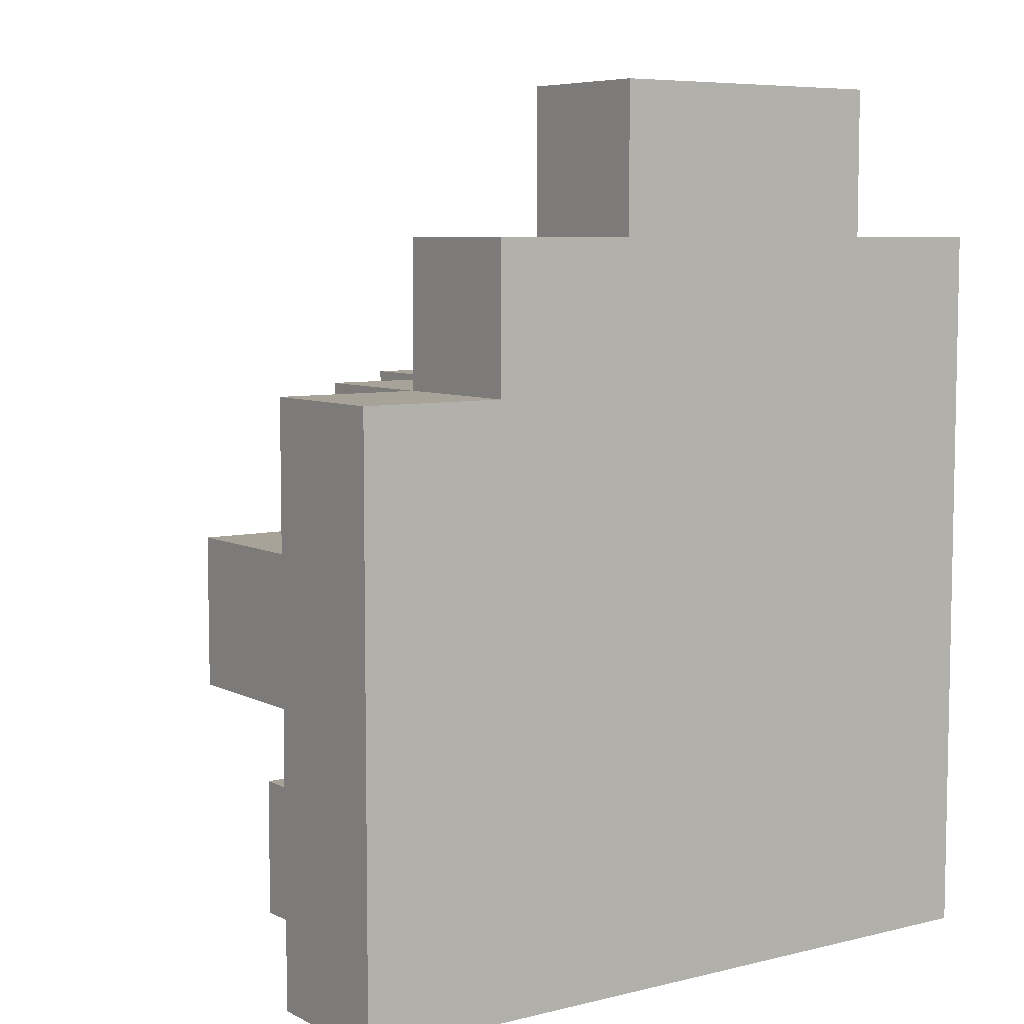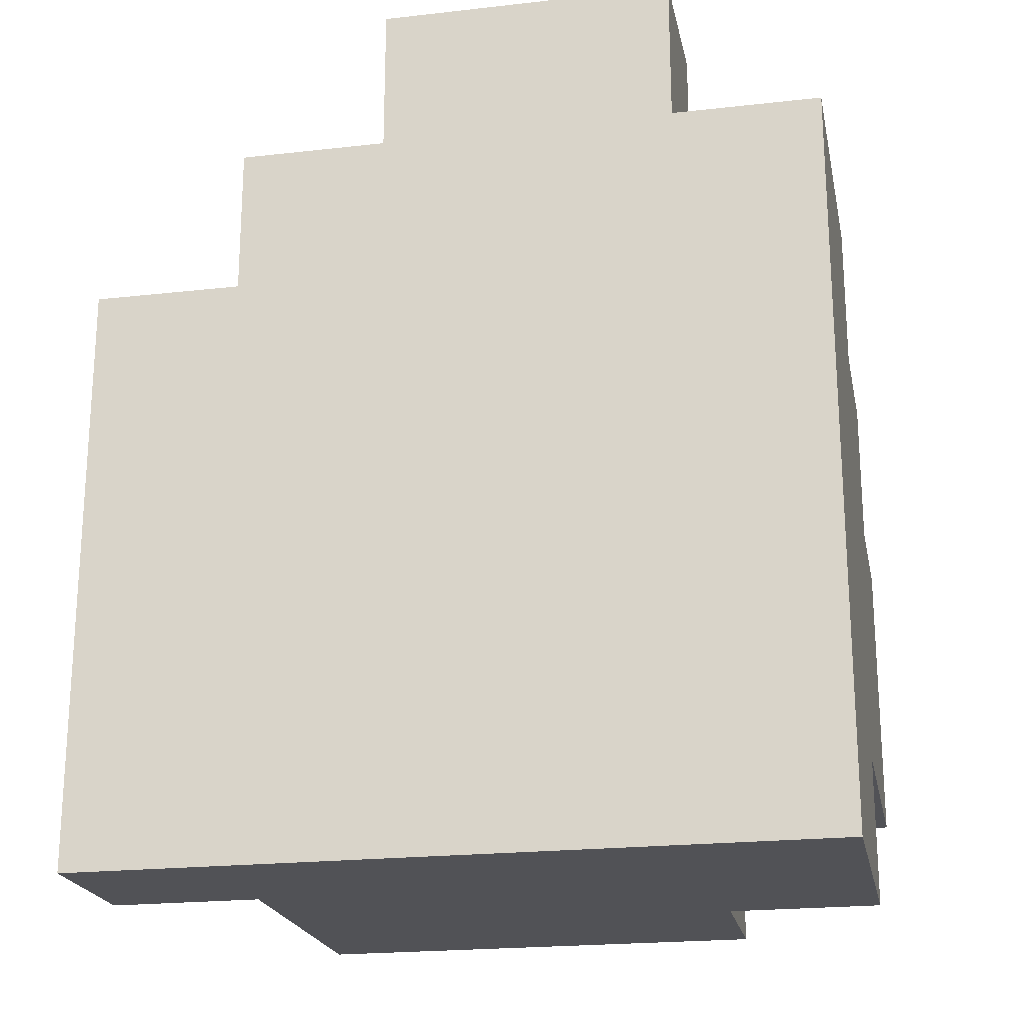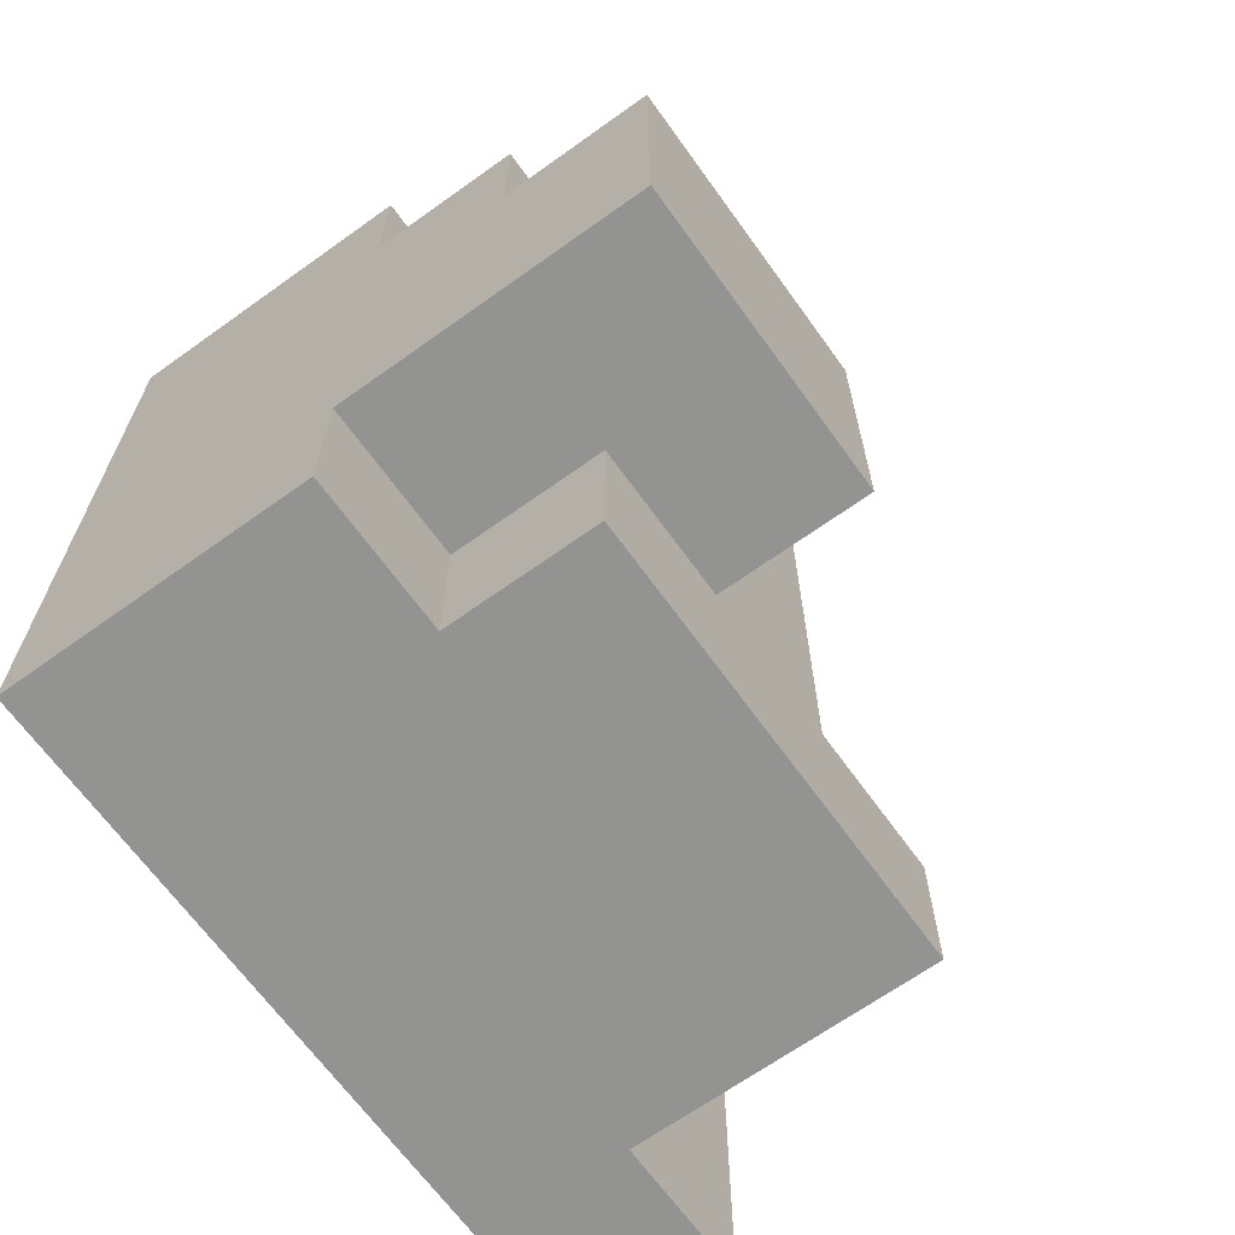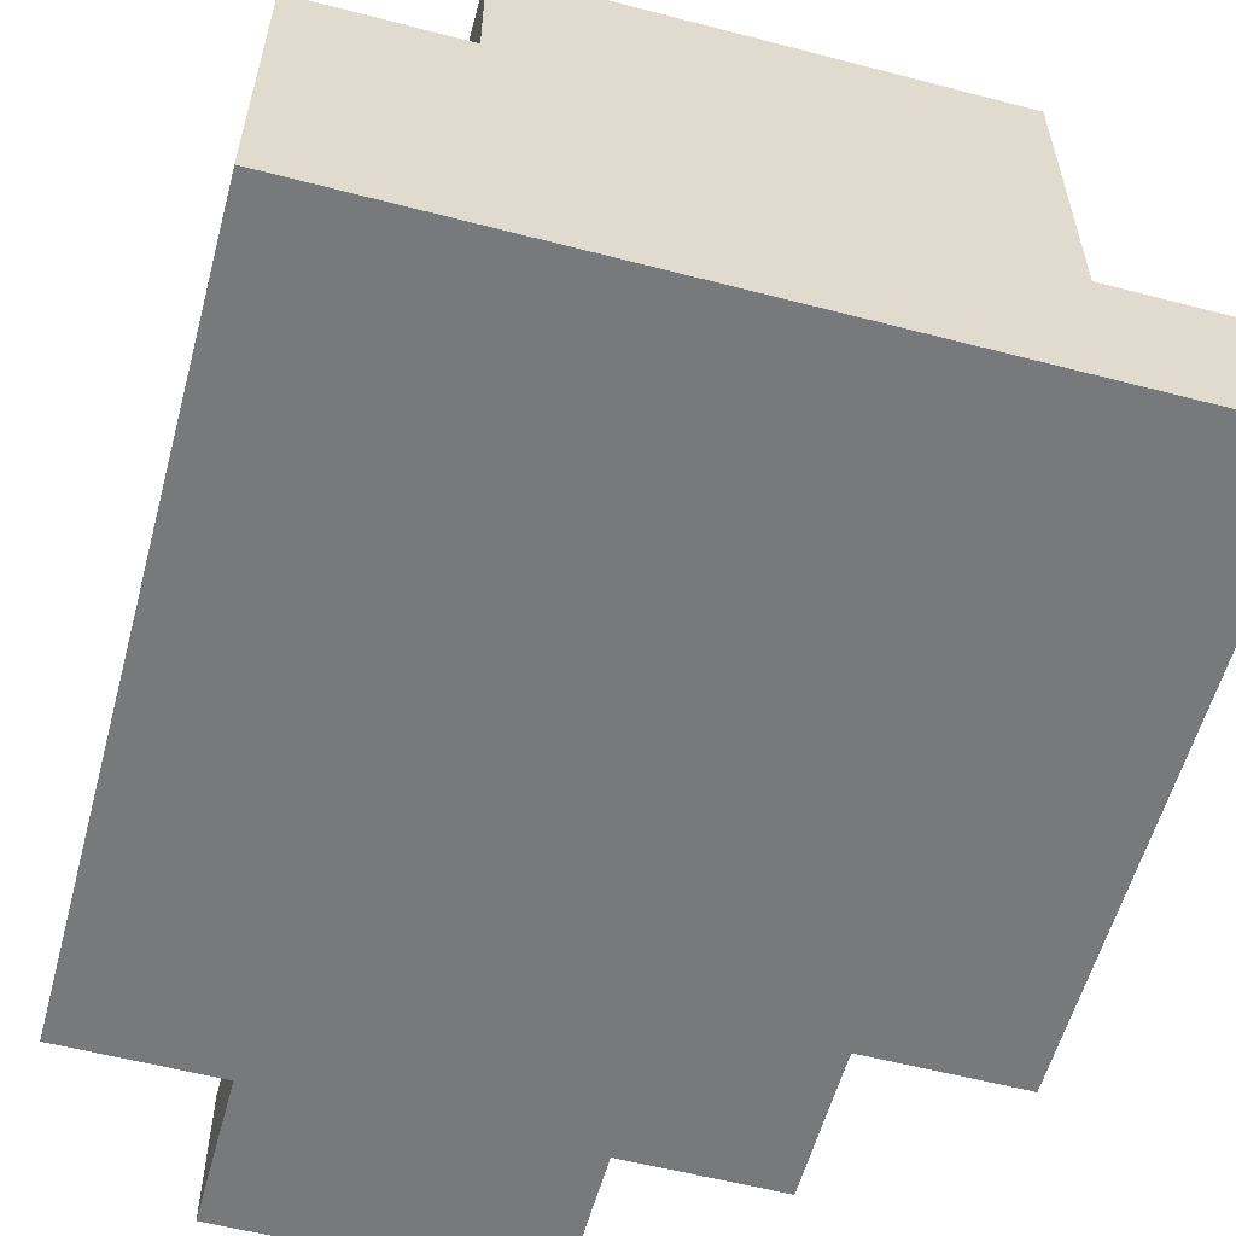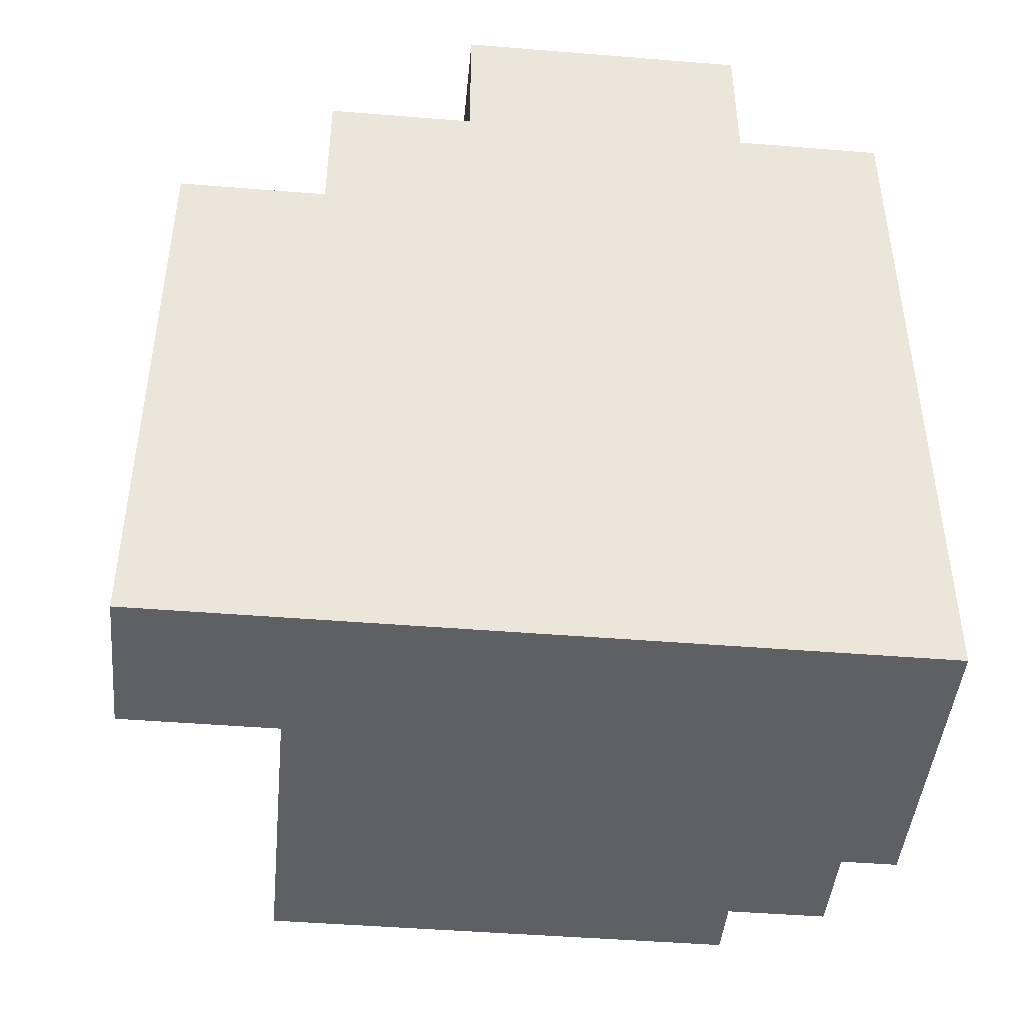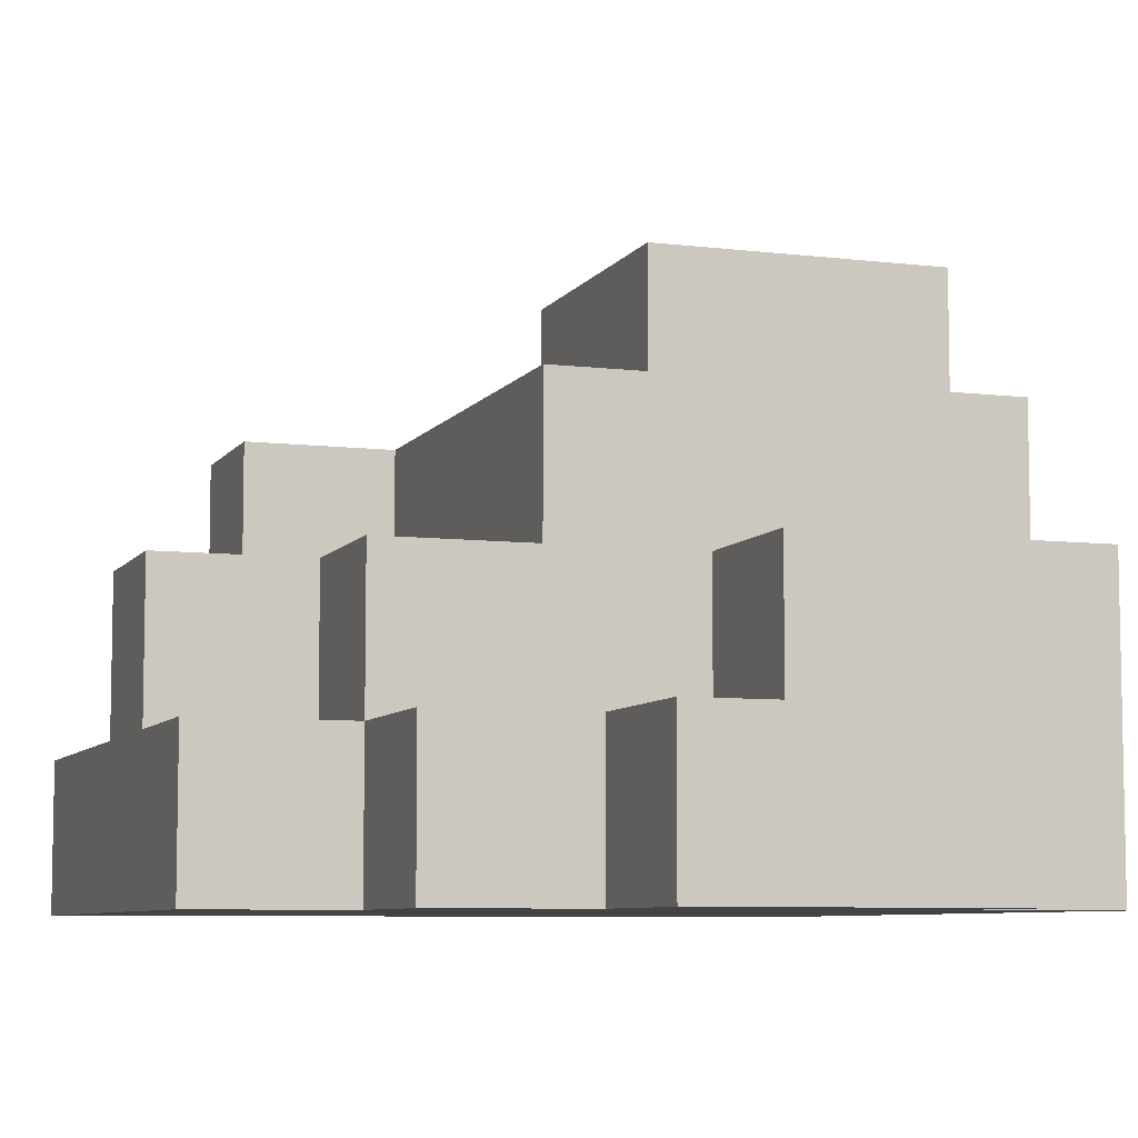
<metadata>
{"format":"obj","ext":"obj","renderer":"f3d","projection":"perspective","resolution":1024,"background":"white","views":[{"elev":6.8,"azim":-35.3,"up":"+Z"},{"elev":-21.3,"azim":11.4,"up":"+Z"},{"elev":-66.7,"azim":125.7,"up":"+Z"},{"elev":-57.7,"azim":164.9,"up":"+Y"},{"elev":-45.1,"azim":-5.4,"up":"+Z"},{"elev":-7.3,"azim":-19.2,"up":"+Y"}]}
</metadata>
<code>
o
v -0.2 -0.1 0.1
v -0.2 -0.1 -0.1
v -0.2 -0.1 -0.2
v -0.2 -0.1 -0.3
v -0.2 0 0.1
v -0.2 0 0
v -0.2 0 -0.1
v -0.2 0 -0.2
v -0.2 0 -0.3
v -0.2 0.1 0
v -0.2 0.1 -0.1
v -0.1 -0.1 0.2
v -0.1 -0.1 0.1
v -0.1 0 0.2
v -0.1 0 0.1
v -0.1 0 0
v -0.1 0 -0.1
v -0.1 0 -0.2
v -0.1 0 -0.3
v -0.1 0.1 0.1
v -0.1 0.1 0
v -0.1 0.1 -0.1
v -0.1 0.1 -0.2
v -0.1 0.1 -0.3
v -0.1 0.2 -0.2
v -0.1 0.2 -0.3
v 0 -0.1 0.3
v 0 -0.1 0.2
v 0 0 0.3
v 0 0 0.2
v 0 0.1 0.1
v 0 0.1 0
v 0 0.1 -0.1
v 0 0.1 -0.2
v 0 0.2 0.1
v 0 0.2 0
v 0 0.2 -0.1
v 0 0.2 -0.2
v 0.1 0 0.2
v 0.1 0 0.1
v 0.1 0.1 0.2
v 0.1 0.1 0.1
v 0.1 0.2 0
v 0.1 0.2 -0.1
v 0.1 0.2 -0.2
v 0.1 0.3 0
v 0.1 0.3 -0.1
v 0.1 0.3 -0.2
v 0.2 -0.1 0.3
v 0.2 -0.1 0.2
v 0.2 0 0.3
v 0.2 0 0.2
v 0.2 0.1 -0.2
v 0.2 0.1 -0.3
v 0.2 0.2 -0.2
v 0.2 0.2 -0.3
v 0.3 -0.1 0.2
v 0.3 -0.1 0
v 0.3 -0.1 -0.1
v 0.3 -0.1 -0.3
v 0.3 0 0.2
v 0.3 0 0.1
v 0.3 0 -0.1
v 0.3 0 -0.2
v 0.3 0 -0.3
v 0.3 0.1 0.2
v 0.3 0.1 0.1
v 0.3 0.1 0
v 0.3 0.1 -0.1
v 0.3 0.1 -0.2
v 0.3 0.1 -0.3
v 0.3 0.2 0.1
v 0.3 0.2 0
v 0.3 0.2 -0.1
v 0.3 0.3 0
v 0.3 0.3 -0.1
v 0.3 0.3 -0.2
v 0 -0.1 0.3
v 0 0 0.3
v 0.1 -0.1 0.3
v 0.1 0 0.3
v 0.2 -0.1 0.3
v 0.2 0 0.3
v -0.1 -0.1 0.2
v -0.1 0 0.2
v 0 -0.1 0.2
v 0 0 0.2
v 0.1 0 0.2
v 0.1 0.1 0.2
v 0.2 -0.1 0.2
v 0.2 0 0.2
v 0.2 0.1 0.2
v 0.3 -0.1 0.2
v 0.3 0 0.2
v 0.3 0.1 0.2
v -0.2 -0.1 0.1
v -0.2 0 0.1
v -0.1 -0.1 0.1
v -0.1 0 0.1
v -0.1 0.1 0.1
v 0 0 0.1
v 0 0.1 0.1
v 0 0.2 0.1
v 0.1 0 0.1
v 0.1 0.1 0.1
v 0.1 0.2 0.1
v 0.2 0.1 0.1
v 0.2 0.2 0.1
v 0.3 0.1 0.1
v 0.3 0.2 0.1
v -0.2 0 0
v -0.2 0.1 0
v -0.1 0 0
v -0.1 0.1 0
v 0.1 0.2 0
v 0.1 0.3 0
v 0.2 0.2 0
v 0.2 0.3 0
v 0.3 0.2 0
v 0.3 0.3 0
v -0.1 0.1 -0.2
v -0.1 0.2 -0.2
v 0 0.1 -0.2
v 0 0.2 -0.2
v -0.2 0 -0.1
v -0.2 0.1 -0.1
v -0.1 0 -0.1
v -0.1 0.1 -0.1
v 0.1 0.2 -0.2
v 0.1 0.3 -0.2
v 0.2 0.1 -0.2
v 0.2 0.2 -0.2
v 0.2 0.3 -0.2
v 0.3 0.1 -0.2
v 0.3 0.3 -0.2
v -0.2 -0.1 -0.3
v -0.2 0 -0.3
v -0.1 0 -0.3
v -0.1 0.1 -0.3
v -0.1 0.2 -0.3
v 0 0 -0.3
v 0 0.1 -0.3
v 0 0.2 -0.3
v 0.1 -0.1 -0.3
v 0.1 0.1 -0.3
v 0.2 -0.1 -0.3
v 0.2 0 -0.3
v 0.2 0.1 -0.3
v 0.2 0.2 -0.3
v 0.3 -0.1 -0.3
v 0.3 0 -0.3
v 0.3 0.1 -0.3
v 0 -0.1 0.3
v 0.1 -0.1 0.3
v 0.2 -0.1 0.3
v -0.1 -0.1 0.2
v 0 -0.1 0.2
v 0.1 -0.1 0.2
v 0.2 -0.1 0.2
v 0.3 -0.1 0.2
v -0.2 -0.1 0.1
v -0.1 -0.1 0.1
v 0 -0.1 0.1
v 0.1 -0.1 0.1
v 0.2 -0.1 0
v 0.3 -0.1 0
v -0.2 -0.1 -0.1
v -0.1 -0.1 -0.1
v 0.2 -0.1 -0.1
v 0.3 -0.1 -0.1
v -0.2 -0.1 -0.2
v -0.1 -0.1 -0.2
v 0.1 -0.1 -0.2
v 0.2 -0.1 -0.2
v -0.2 -0.1 -0.3
v 0.1 -0.1 -0.3
v 0.2 -0.1 -0.3
v 0.3 -0.1 -0.3
v 0 0 0.3
v 0.1 0 0.3
v 0.2 0 0.3
v -0.1 0 0.2
v 0 0 0.2
v 0.1 0 0.2
v 0.2 0 0.2
v -0.2 0 0.1
v -0.1 0 0.1
v 0 0 0.1
v 0.1 0 0.1
v -0.2 0 0
v -0.1 0 0
v -0.2 0 -0.1
v -0.1 0 -0.1
v -0.2 0 -0.2
v -0.1 0 -0.2
v -0.2 0 -0.3
v -0.1 0 -0.3
v 0.1 0.1 0.2
v 0.2 0.1 0.2
v 0.3 0.1 0.2
v -0.1 0.1 0.1
v 0 0.1 0.1
v 0.1 0.1 0.1
v 0.2 0.1 0.1
v 0.3 0.1 0.1
v -0.2 0.1 0
v -0.1 0.1 0
v 0 0.1 0
v -0.2 0.1 -0.1
v -0.1 0.1 -0.1
v 0 0.1 -0.1
v -0.1 0.1 -0.2
v 0 0.1 -0.2
v 0.2 0.1 -0.2
v 0.3 0.1 -0.2
v 0.2 0.1 -0.3
v 0.3 0.1 -0.3
v 0 0.2 0.1
v 0.1 0.2 0.1
v 0.2 0.2 0.1
v 0.3 0.2 0.1
v 0 0.2 0
v 0.1 0.2 0
v 0.2 0.2 0
v 0.3 0.2 0
v 0 0.2 -0.1
v 0.1 0.2 -0.1
v -0.1 0.2 -0.2
v 0 0.2 -0.2
v 0.1 0.2 -0.2
v 0.2 0.2 -0.2
v -0.1 0.2 -0.3
v 0 0.2 -0.3
v 0.2 0.2 -0.3
v 0.1 0.3 0
v 0.2 0.3 0
v 0.3 0.3 0
v 0.1 0.3 -0.1
v 0.2 0.3 -0.1
v 0.3 0.3 -0.1
v 0.1 0.3 -0.2
v 0.2 0.3 -0.2
v 0.3 0.3 -0.2
f 5 2 1
f 6 2 5
f 7 3 2
f 7 2 6
f 8 4 3
f 8 3 7
f 9 4 8
f 10 7 6
f 11 7 10
f 14 13 12
f 15 13 14
f 20 16 15
f 21 16 20
f 22 19 18
f 22 18 17
f 23 19 22
f 24 19 23
f 25 24 23
f 26 24 25
f 29 28 27
f 30 28 29
f 35 32 31
f 36 33 32
f 36 32 35
f 37 34 33
f 37 33 36
f 38 34 37
f 41 40 39
f 42 40 41
f 46 44 43
f 47 45 44
f 47 44 46
f 48 45 47
f 49 50 51
f 51 50 52
f 53 54 55
f 55 54 56
f 57 58 61
f 61 58 62
f 59 60 63
f 58 59 63
f 63 60 64
f 64 60 65
f 61 62 66
f 62 58 67
f 66 62 67
f 58 63 68
f 67 58 68
f 63 64 68
f 68 64 69
f 64 65 70
f 69 64 70
f 70 65 71
f 67 68 72
f 68 69 73
f 72 68 73
f 69 70 74
f 73 69 74
f 73 74 75
f 74 70 76
f 75 74 76
f 76 70 77
f 80 79 78
f 81 79 80
f 82 81 80
f 83 81 82
f 86 85 84
f 87 85 86
f 91 89 88
f 92 89 91
f 93 91 90
f 94 92 91
f 94 91 93
f 95 92 94
f 98 97 96
f 99 97 98
f 101 100 99
f 102 100 101
f 104 102 101
f 105 103 102
f 105 102 104
f 106 103 105
f 107 106 105
f 108 106 107
f 109 108 107
f 110 108 109
f 113 112 111
f 114 112 113
f 117 116 115
f 118 116 117
f 119 118 117
f 120 118 119
f 123 122 121
f 124 122 123
f 125 126 127
f 127 126 128
f 129 130 132
f 132 130 133
f 131 132 134
f 132 133 134
f 134 133 135
f 136 137 138
f 136 138 141
f 138 139 141
f 139 140 142
f 141 139 142
f 142 140 143
f 136 141 144
f 141 142 144
f 142 143 145
f 144 142 145
f 144 145 146
f 146 145 147
f 145 143 148
f 147 145 148
f 148 143 149
f 146 147 150
f 147 148 151
f 150 147 151
f 151 148 152
f 157 154 153
f 158 155 154
f 158 154 157
f 159 155 158
f 162 157 156
f 163 158 157
f 163 157 162
f 164 160 159
f 164 158 163
f 164 159 158
f 165 163 162
f 165 160 164
f 165 164 163
f 165 162 161
f 166 160 165
f 167 165 161
f 168 165 167
f 169 166 165
f 169 165 168
f 170 166 169
f 171 168 167
f 172 169 168
f 172 168 171
f 172 170 169
f 173 170 172
f 174 170 173
f 175 172 171
f 175 173 172
f 176 174 173
f 176 173 175
f 177 170 174
f 177 174 176
f 178 170 177
f 179 180 183
f 180 181 184
f 183 180 184
f 184 181 185
f 182 183 187
f 183 184 188
f 187 183 188
f 188 184 189
f 186 187 190
f 190 187 191
f 192 193 194
f 194 193 195
f 194 195 196
f 196 195 197
f 198 199 203
f 199 200 204
f 203 199 204
f 204 200 205
f 201 202 207
f 207 202 208
f 206 207 209
f 207 208 210
f 209 207 210
f 210 208 211
f 210 211 212
f 212 211 213
f 214 215 216
f 216 215 217
f 218 219 222
f 219 220 223
f 222 219 223
f 220 221 224
f 223 220 224
f 224 221 225
f 222 223 226
f 226 223 227
f 226 227 229
f 229 227 230
f 228 229 232
f 229 230 233
f 232 229 233
f 230 231 233
f 233 231 234
f 235 236 238
f 236 237 239
f 238 236 239
f 239 237 240
f 238 239 241
f 239 240 242
f 241 239 242
f 242 240 243

</code>
